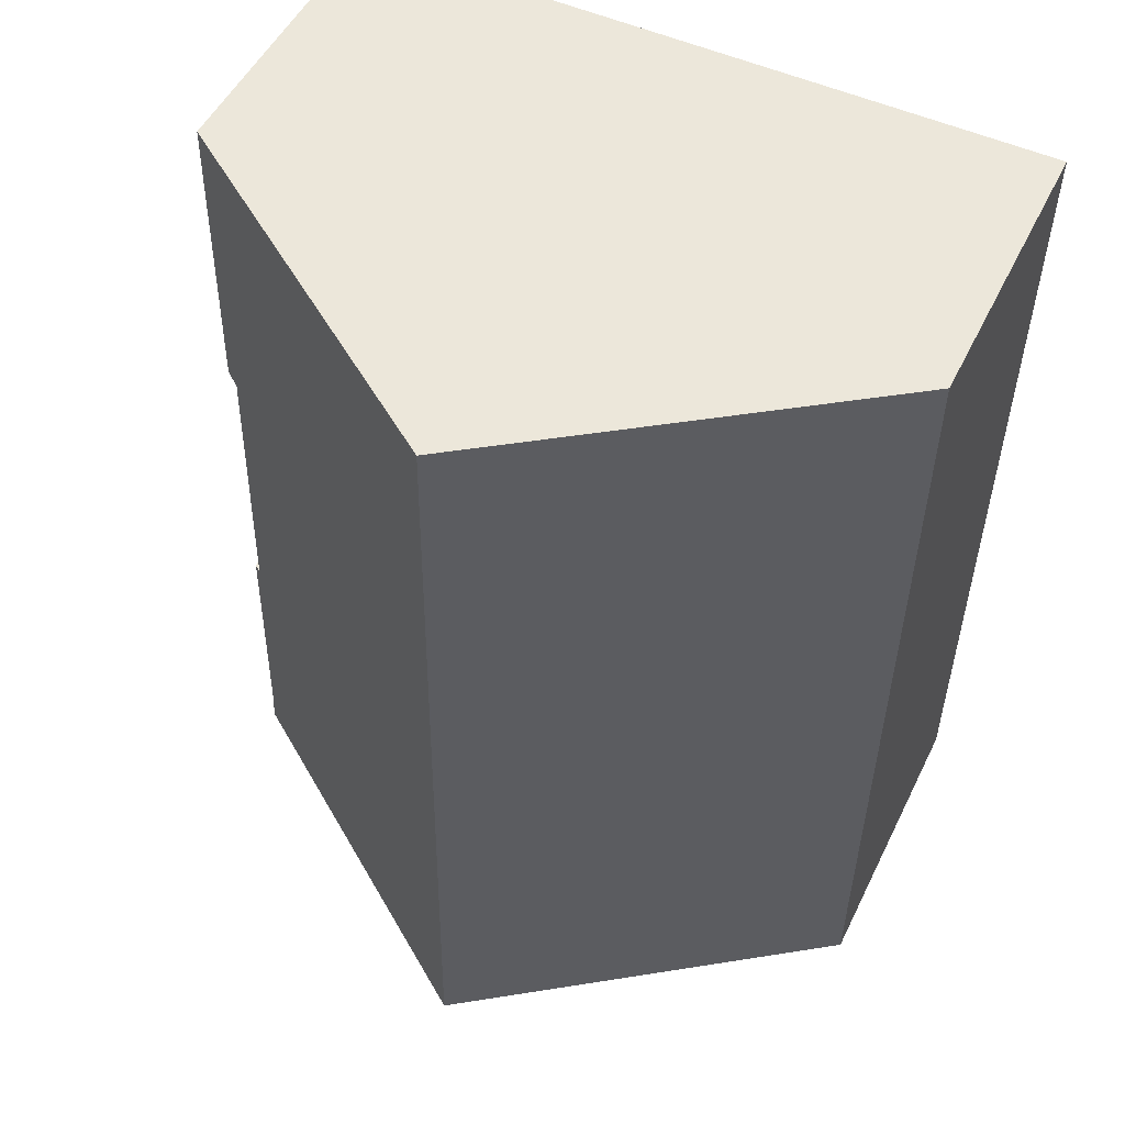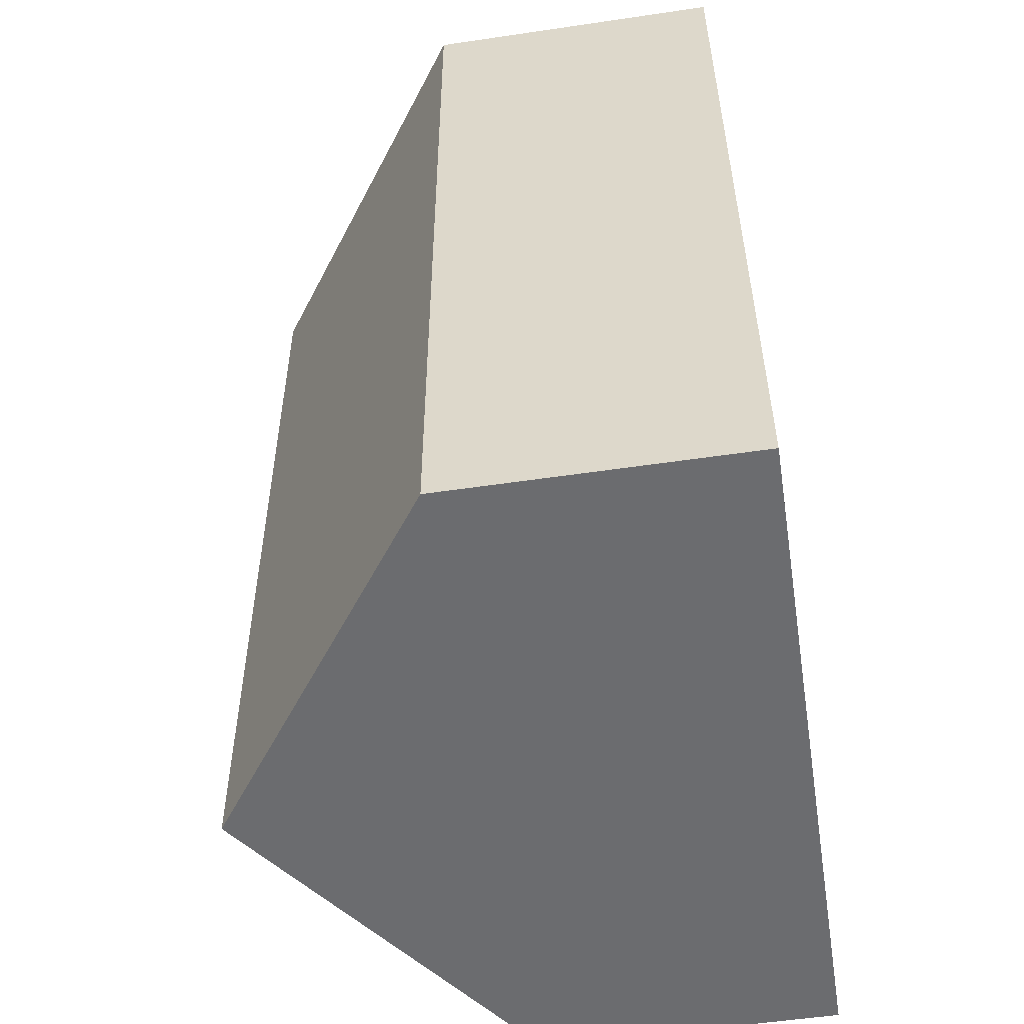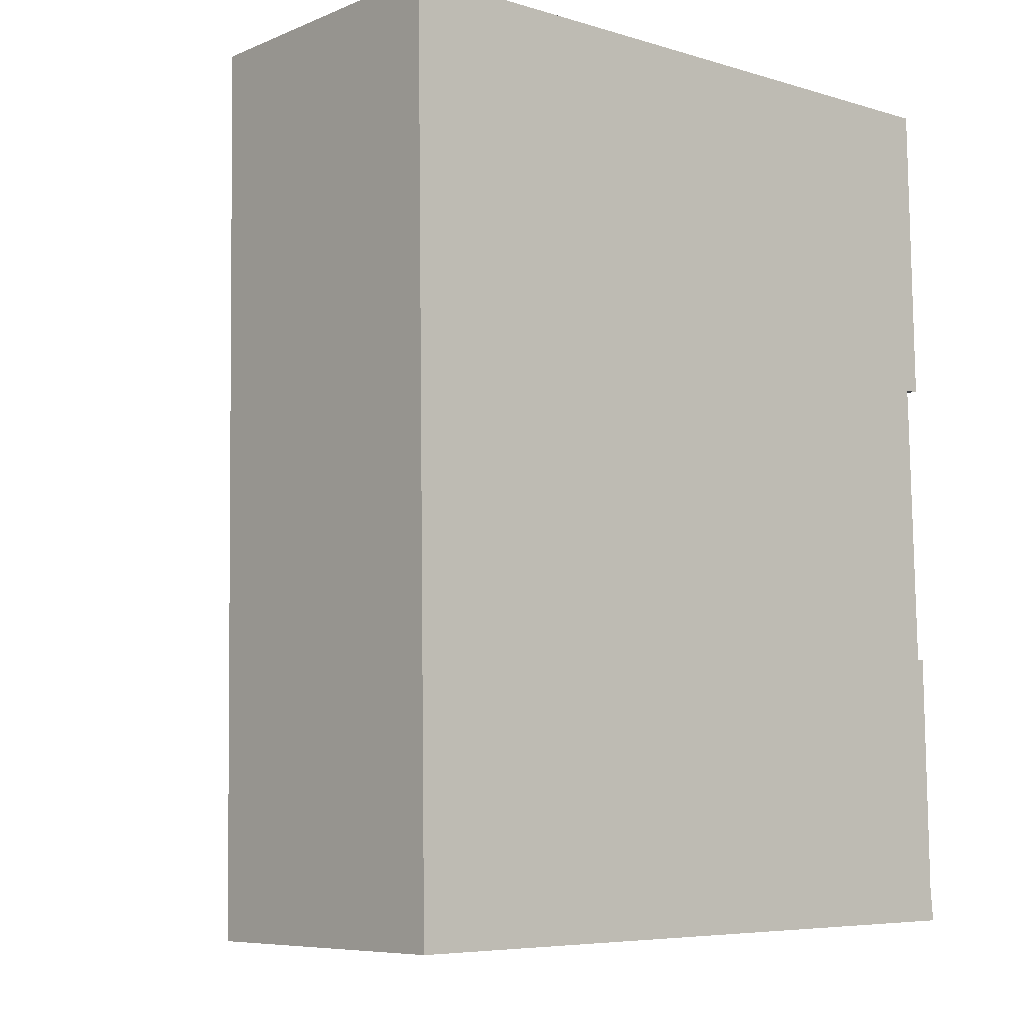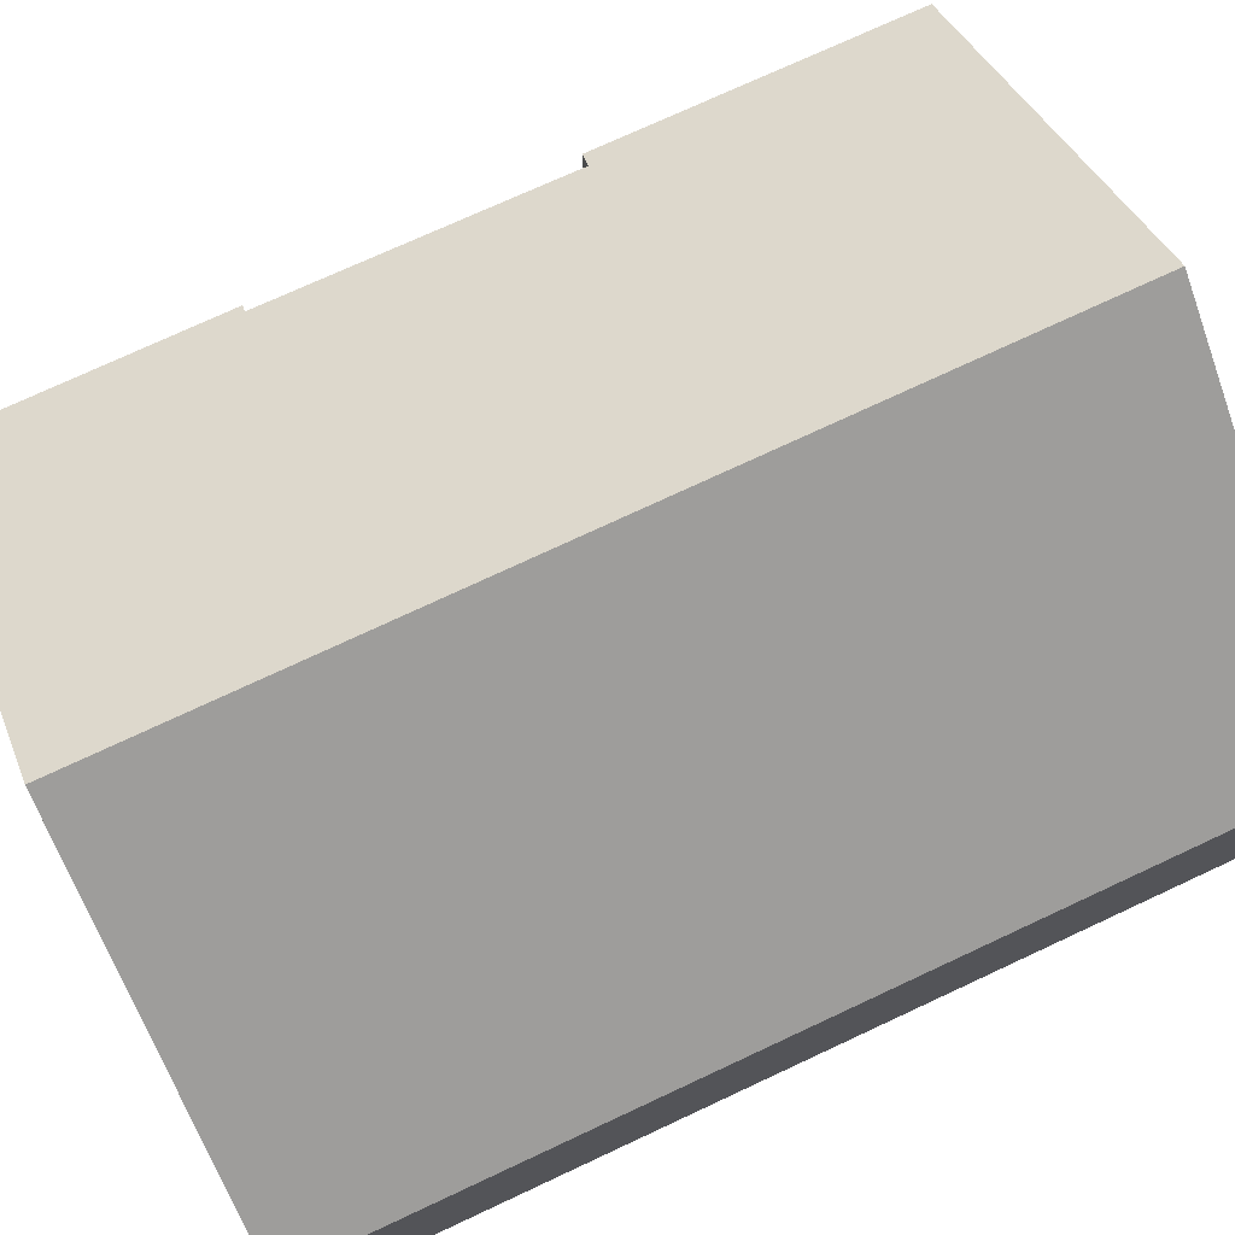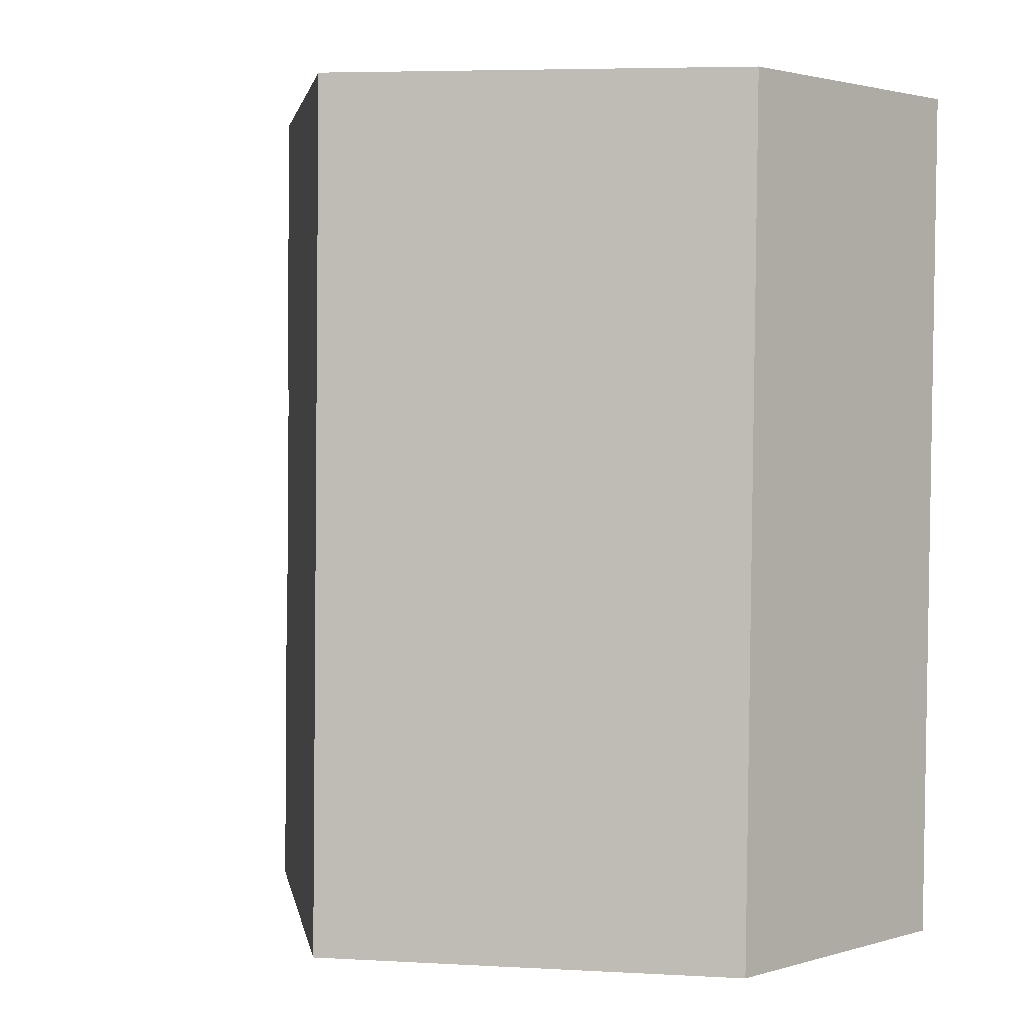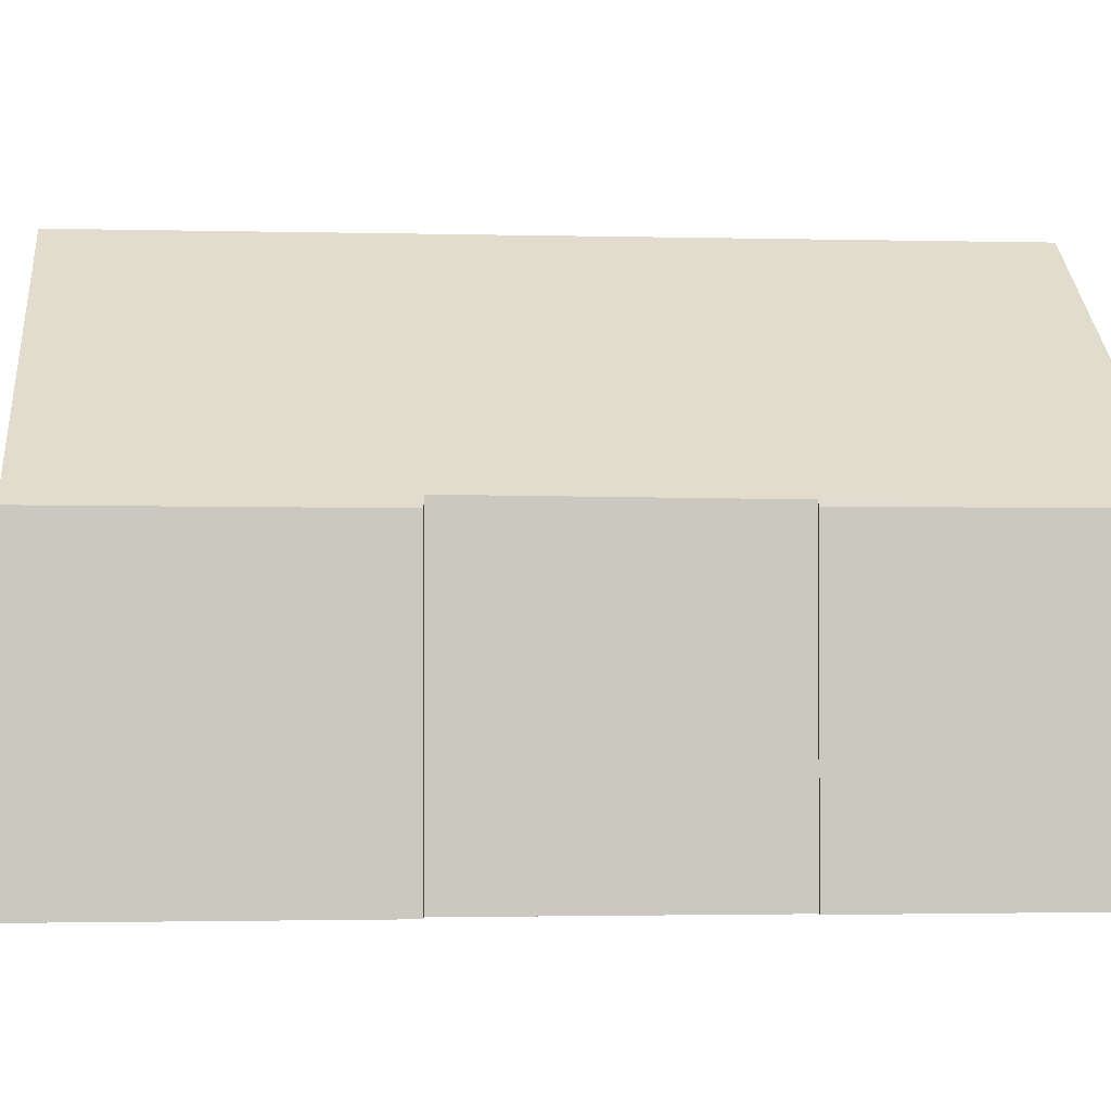
<metadata>
{"format":"obj","ext":"obj","renderer":"f3d","projection":"perspective","resolution":1024,"background":"white","views":[{"elev":50.8,"azim":-154.5,"up":"+Z"},{"elev":-54.5,"azim":-81.1,"up":"+Z"},{"elev":-7.7,"azim":-41.3,"up":"+Z"},{"elev":76.1,"azim":-115.7,"up":"+Y"},{"elev":2.0,"azim":-135.2,"up":"+Z"},{"elev":-1.6,"azim":83.6,"up":"+Y"}]}
</metadata>
<code>
v  0.186 4.572 -13.45
v  5.354 8.424 0.075
v  5.54 8.424 -13.37
v  0 4.572 2.8e-16
v  10.66 4.605 0.149
v  10.75 4.588 -4.564
v  10.52 4.754 -4.588
v  10.53 4.749 -5.045
v  10.64 4.714 -9.078
v  10.81 4.625 -12.79
v  10.86 4.594 -13.3
v  10.75 4.631 -9.066
v  10.52 2.809e-16 -4.588
v  10.75 2.795e-16 -4.564
v  10.86 8.145e-16 -13.3
v  5.54 8.189e-16 -13.37
v  0.186 8.233e-16 -13.45
v  10.64 5.559e-16 -9.078
v  10.53 3.089e-16 -5.045
v  10.75 5.551e-16 -9.066
v  10.81 7.833e-16 -12.79
v  10.66 -9.124e-18 0.149
v  0 0 0
v  5.354 -4.592e-18 0.075
g defaultobject
f 1 2 3
f 2 1 4
f 5 6 2
f 7 2 6
f 3 2 7
f 8 3 7
f 9 3 8
f 10 3 9
f 11 3 10
f 9 12 10
f 6 13 7
f 13 6 14
f 15 3 11
f 3 15 1
f 1 15 16
f 1 16 17
f 13 8 7
f 8 13 9
f 9 13 18
f 18 13 19
f 20 10 12
f 10 20 21
f 21 11 10
f 11 21 15
f 22 6 5
f 6 22 14
f 18 12 9
f 12 18 20
f 23 2 4
f 2 23 5
f 5 23 24
f 5 24 22
f 17 4 1
f 4 17 23
f 20 18 21
f 16 23 17
f 23 16 15
f 23 15 21
f 23 21 18
f 23 18 19
f 23 19 13
f 23 13 14
f 23 14 22
f 23 22 24

</code>
